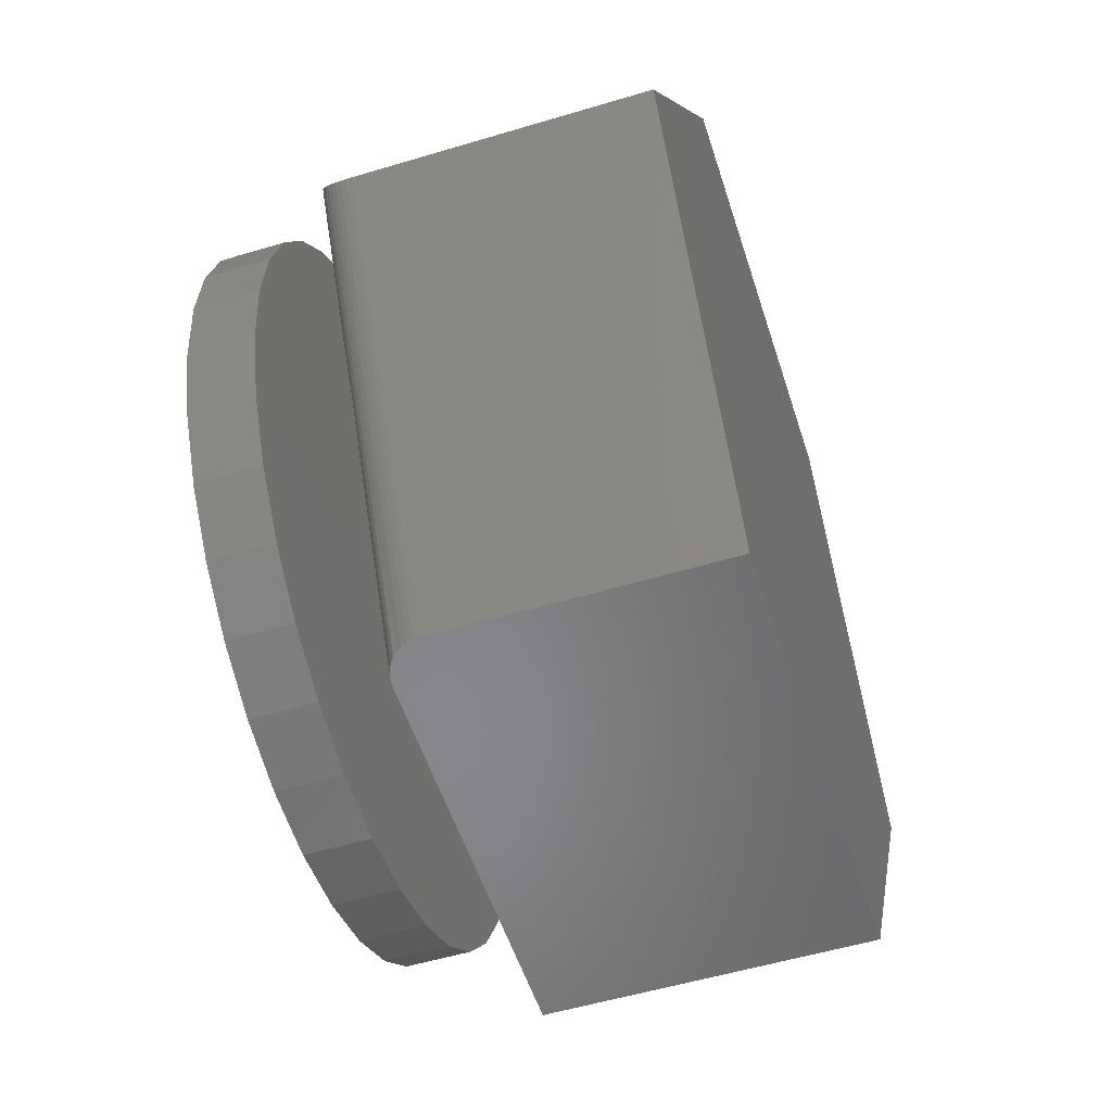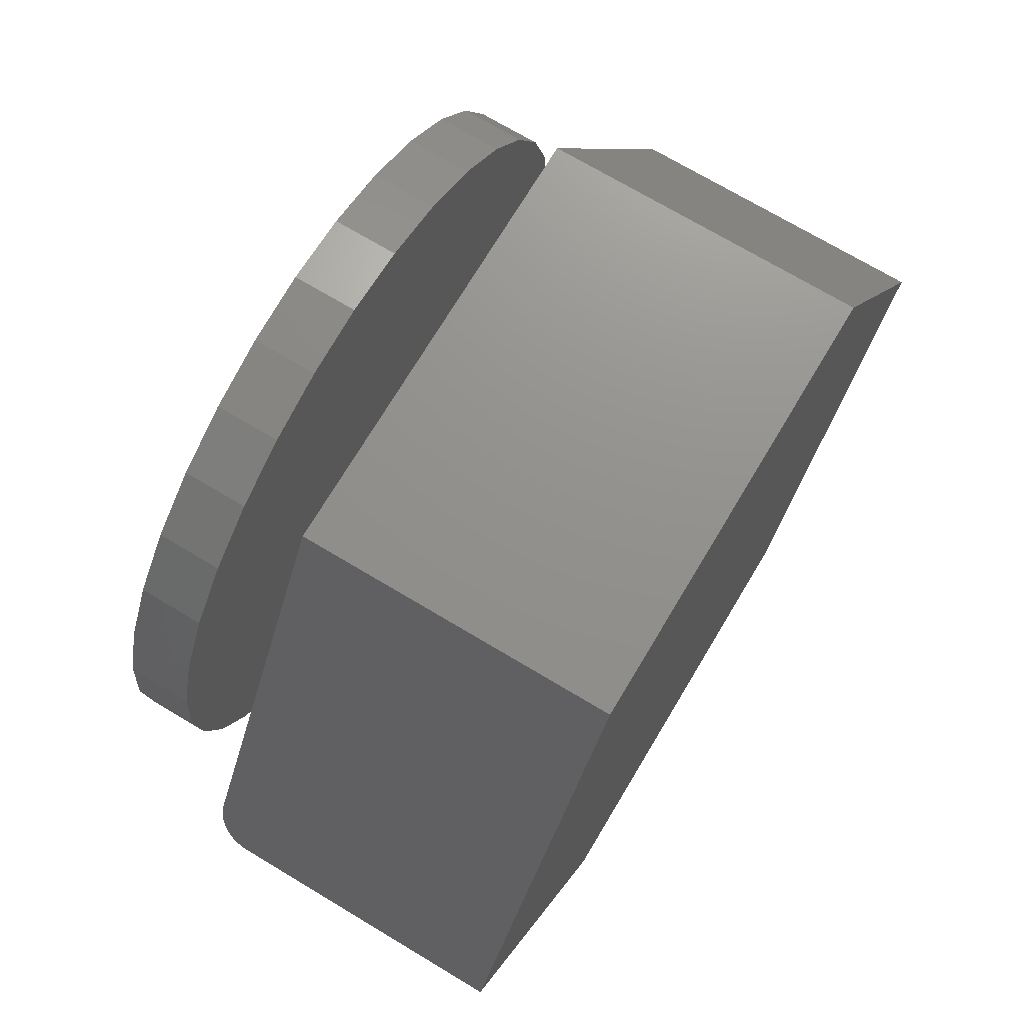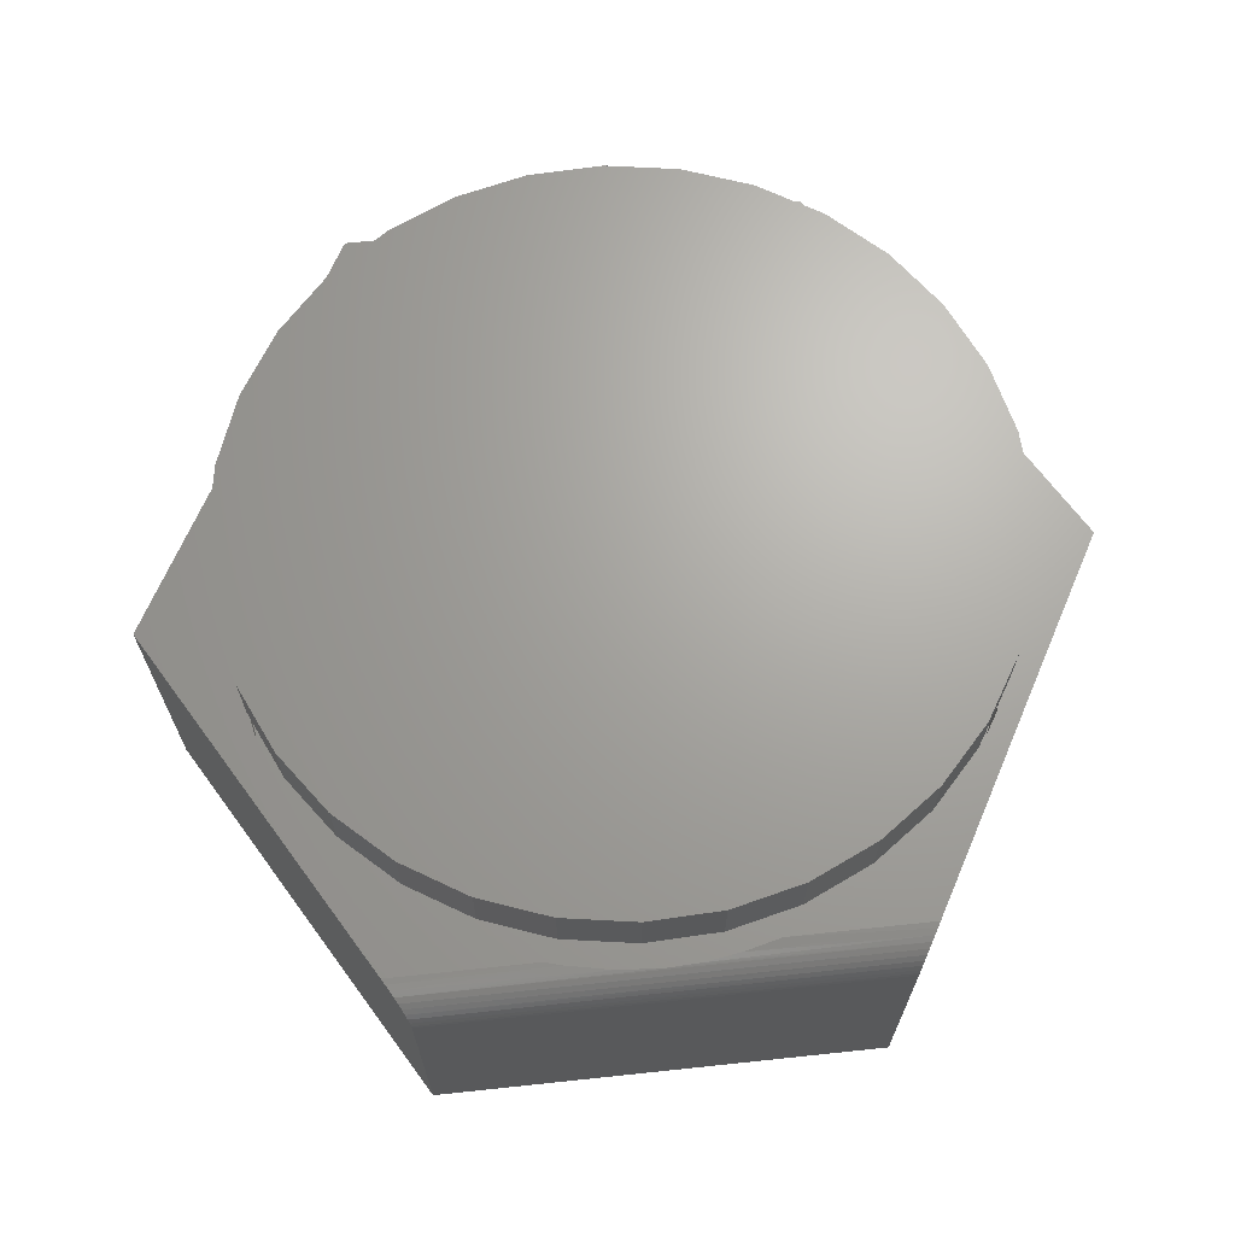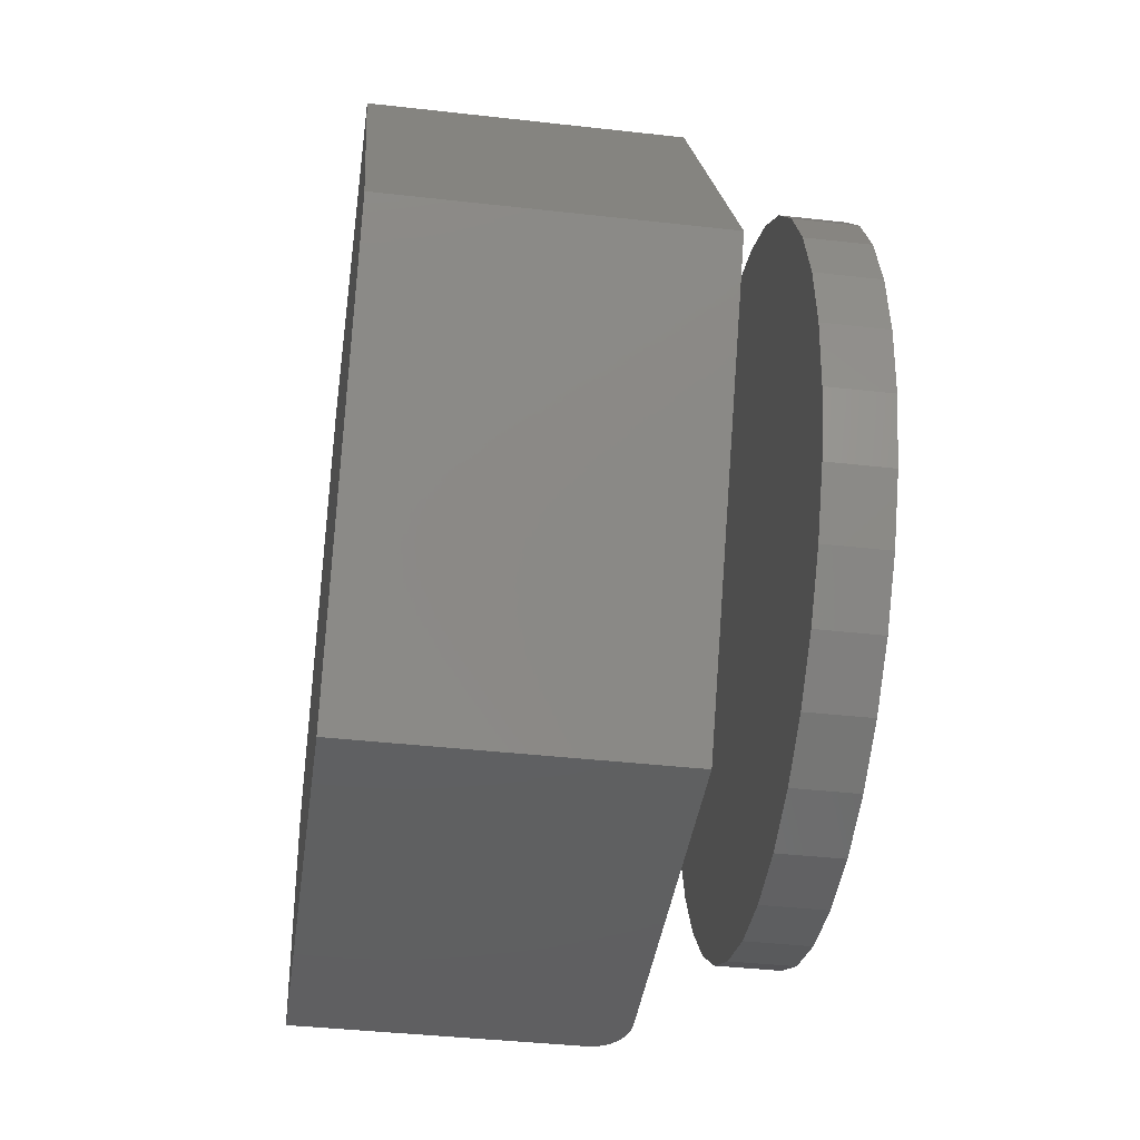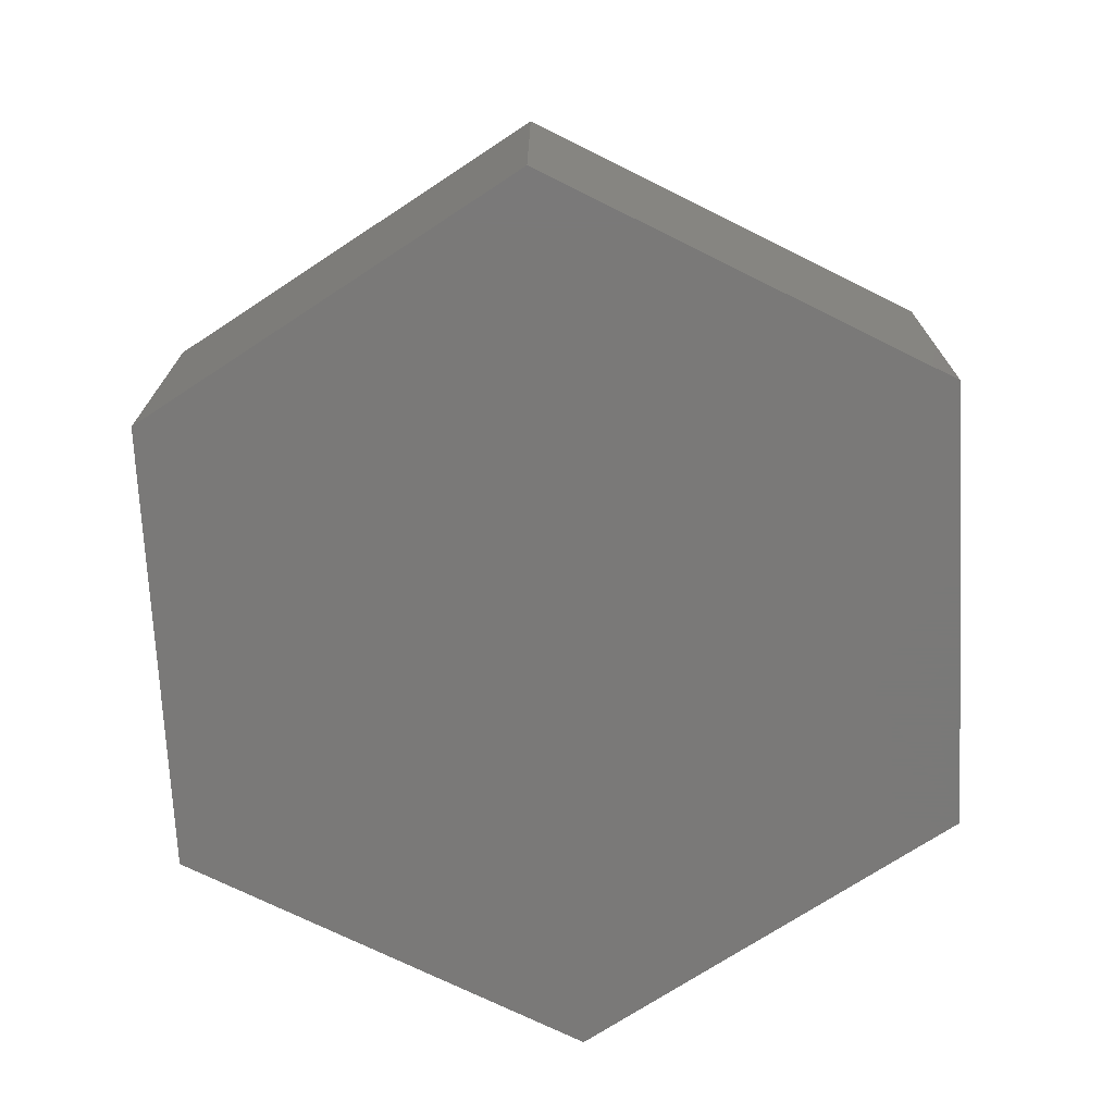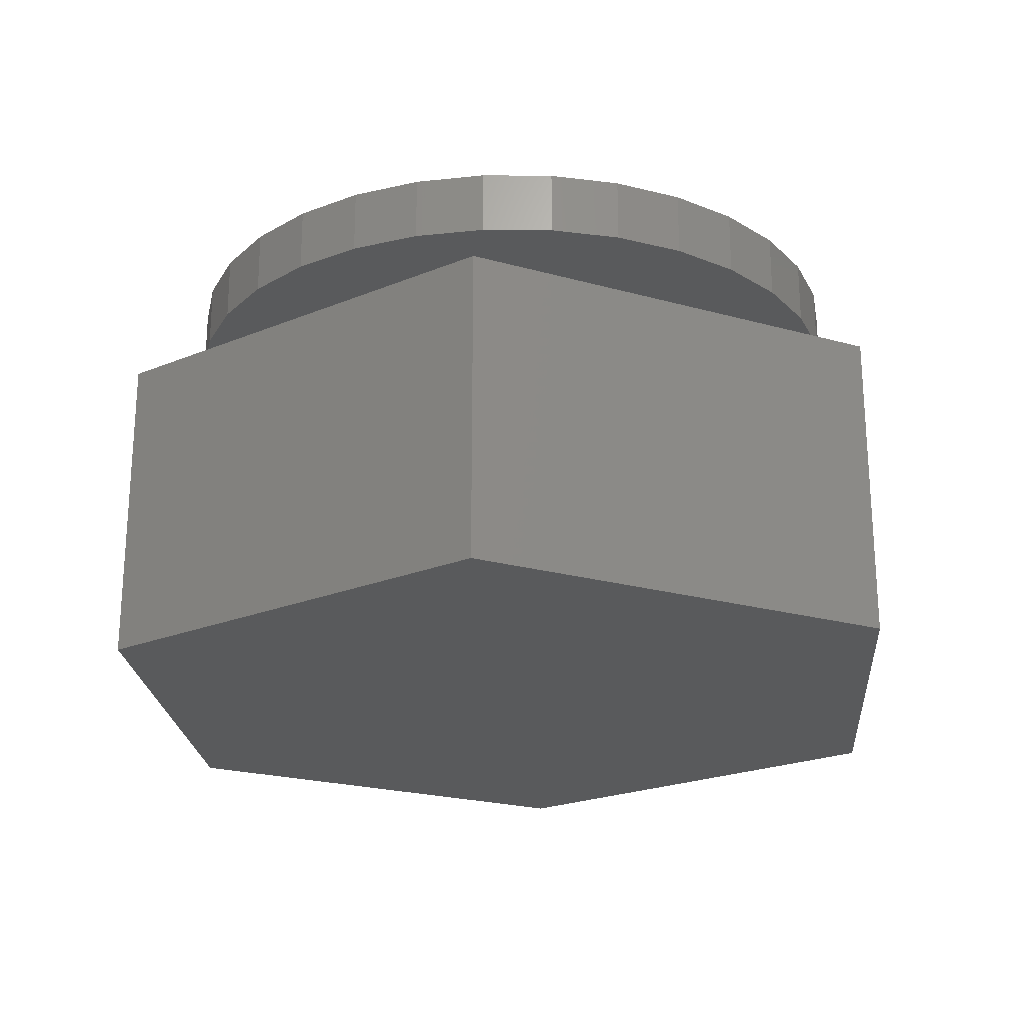
<metadata>
{"format":"stl","ext":"stl","renderer":"f3d","projection":"perspective","resolution":1024,"background":"white","views":[{"elev":-54.2,"azim":107.7,"up":"+Y"},{"elev":72.1,"azim":120.9,"up":"+Y"},{"elev":67.5,"azim":53.6,"up":"+Z"},{"elev":-40.5,"azim":-97.9,"up":"+Y"},{"elev":-72.3,"azim":-146.7,"up":"+Z"},{"elev":-22.6,"azim":-85.2,"up":"+Z"}]}
</metadata>
<code>
# stl→obj: 190 verts, 372 faces
v -0.5553 0.2326 0.5156
v -0.5899 0.1186 0.5156
v -0.5794 0.1626 0.4062
v -0.5428 0.2608 0.4062
v -0.4991 0.3377 0.5156
v -0.4899 0.3511 0.4062
v -0.4235 0.4298 0.5156
v -0.1609 0.5844 0.4062
v -0.1123 0.5962 0.5156
v -0.2263 0.5616 0.5156
v -0.05005 0.6053 0.4062
v 0.006332 0.6079 0.5156
v 0.06272 0.6053 0.4062
v 0.1249 0.5962 0.5156
v 0.1735 0.5844 0.4062
v 0.239 0.5616 0.5156
v 0.4027 0.4609 0.4062
v 0.3441 0.5054 0.5156
v 0.3214 0.5198 0.4062
v 0.4362 0.4298 0.5156
v 0.4732 0.3893 0.4062
v 0.5118 0.3377 0.5156
v 0.531 0.3071 0.4062
v 0.568 0.2326 0.5156
v -0.266 0.5435 0.4062
v -0.3314 0.5054 0.5156
v -0.3419 0.4983 0.4062
v -0.5986 0.05967 0.4062
v -0.6016 7.444e-17 0.5156
v -0.6016 7.444e-17 0.4062
v -0.4222 0.4311 0.4062
v 0.2786 0.5435 0.4062
v 0.5744 0.2165 0.4062
v 0.6023 0.12 0.4062
v 0.6025 0.1186 0.5156
v 0.6139 0.02025 0.4062
v 0.6142 0 0.4062
v 0.6142 0 0.5156
v 0.6101 -0.0708 0.5156
v 0.6023 -0.12 0.4062
v 0.5977 -0.1406 0.5156
v 0.1735 -0.5844 0.4062
v 0.22 -0.5691 0.5156
v 0.2786 -0.5435 0.4062
v 0.1068 -0.5995 0.5156
v 0.06272 -0.6053 0.4062
v -0.01 -0.6077 0.5156
v -0.05005 -0.6053 0.4062
v -0.1262 -0.5933 0.5156
v -0.1609 -0.5844 0.4062
v -0.2376 -0.5568 0.5156
v -0.266 -0.5435 0.4062
v -0.4899 -0.3511 0.4062
v -0.5025 -0.3326 0.5156
v -0.4293 -0.424 0.5156
v -0.5428 -0.2608 0.4062
v -0.5568 -0.2289 0.5156
v -0.5794 -0.1626 0.4062
v -0.5903 -0.1166 0.5156
v 0.6139 -0.02025 0.4062
v 0.5549 -0.2618 0.5107
v 0.5795 -0.2025 0.5137
v 0.5744 -0.2165 0.4062
v 0.44 -0.4259 0.5151
v 0.4892 -0.3692 0.5117
v 0.4732 -0.3893 0.4062
v 0.531 -0.3071 0.5097
v 0.531 -0.3071 0.4062
v 0.3252 -0.5176 0.5156
v 0.4185 -0.4468 0.5156
v 0.4027 -0.4609 0.4062
v 0.3214 -0.5198 0.4062
v -0.4222 -0.4311 0.4062
v -0.3398 -0.4997 0.5156
v -0.3419 -0.4983 0.4062
v -0.5986 -0.05967 0.4062
v 0.6142 0 0.6562
v 0.6142 0 0.7656
v 0.6025 -0.1186 0.6562
v 0.6025 -0.1186 0.7656
v 0.568 -0.2326 0.6562
v 0.568 -0.2326 0.7656
v 0.5118 -0.3377 0.6562
v 0.5118 -0.3377 0.7656
v 0.4362 -0.4298 0.6562
v 0.4362 -0.4298 0.7656
v 0.3441 -0.5054 0.6562
v 0.3441 -0.5054 0.7656
v 0.239 -0.5616 0.6562
v 0.239 -0.5616 0.7656
v 0.1249 -0.5962 0.6562
v 0.1249 -0.5962 0.7656
v 0.006332 -0.6079 0.6562
v 0.006332 -0.6079 0.7656
v -0.1123 -0.5962 0.6562
v -0.1123 -0.5962 0.7656
v -0.2263 -0.5616 0.6562
v -0.2263 -0.5616 0.7656
v -0.3314 -0.5054 0.6562
v -0.3314 -0.5054 0.7656
v -0.4235 -0.4298 0.6562
v -0.4235 -0.4298 0.7656
v -0.4991 -0.3377 0.6562
v -0.4991 -0.3377 0.7656
v -0.5553 -0.2326 0.6562
v -0.5553 -0.2326 0.7656
v -0.5899 -0.1186 0.6562
v -0.5899 -0.1186 0.7656
v -0.6016 7.444e-17 0.6562
v -0.6016 7.444e-17 0.7656
v -0.5899 0.1186 0.6562
v -0.5899 0.1186 0.7656
v -0.5553 0.2326 0.6562
v -0.5553 0.2326 0.7656
v -0.4991 0.3377 0.6562
v -0.4991 0.3377 0.7656
v -0.4235 0.4298 0.6562
v -0.4235 0.4298 0.7656
v -0.3314 0.5054 0.6562
v -0.3314 0.5054 0.7656
v -0.2263 0.5616 0.6562
v -0.2263 0.5616 0.7656
v -0.1123 0.5962 0.6562
v -0.1123 0.5962 0.7656
v 0.006332 0.6079 0.6562
v 0.006332 0.6079 0.7656
v 0.1249 0.5962 0.6562
v 0.1249 0.5962 0.7656
v 0.239 0.5616 0.6562
v 0.239 0.5616 0.7656
v 0.3441 0.5054 0.6562
v 0.3441 0.5054 0.7656
v 0.4362 0.4298 0.6562
v 0.4362 0.4298 0.7656
v 0.5118 0.3377 0.6562
v 0.5118 0.3377 0.7656
v 0.568 0.2326 0.6562
v 0.568 0.2326 0.7656
v 0.6025 0.1186 0.6562
v 0.6025 0.1186 0.7656
v 0.722 0.05202 0.5148
v 0.7163 0.06186 0.5156
v 0.3093 -0.6529 0.5149
v 0.2979 -0.6529 0.5156
v 0.3703 -0.6529 0.4531
v 0.752 0.0007656 0.4629
v 0.3697 -0.6529 0.4615
v 0.7525 1.631e-16 0.4531
v 0.7327 0.03387 0.5089
v 0.7275 0.04259 0.5125
v 0.3672 -0.6529 0.4712
v 0.7507 0.003048 0.4725
v 0.363 -0.6529 0.4806
v 0.7485 0.006772 0.4816
v 0.357 -0.6529 0.4892
v 0.7456 0.01183 0.4899
v 0.7419 0.0181 0.4973
v 0.3496 -0.6529 0.4969
v 0.7375 0.02561 0.5038
v 0.3409 -0.6529 0.5034
v 0.3309 -0.6529 0.5088
v 0.3202 -0.6529 0.5126
v -0.3781 -0.6529 0.5156
v -0.7603 -2.22e-16 0.5156
v -0.3781 0.6529 0.5156
v 0.3703 0.6529 0.5156
v -0.7603 -2.22e-16 -0.01562
v -0.3781 -0.6529 -0.01562
v 0.3703 -0.6529 -0.01562
v 0.7525 2.22e-16 -0.01562
v 0.3703 0.6529 -0.01562
v -0.3781 0.6529 -0.01562
v -0.4703 0.279 0.4062
v -0.3154 0.5435 0.09375
v -0.3154 0.5435 0.4062
v -0.6336 2.082e-17 0.4062
v -0.6336 -2.22e-16 0.09375
v -0.4703 -0.279 0.4062
v -0.3154 -0.5435 0.4062
v -0.3154 -0.5435 0.09375
v 0.3076 0.5435 0.09375
v 0.3076 -0.5435 0.09375
v 0.6257 2.22e-16 0.09375
v 0.3076 -0.5435 0.4062
v 0.6257 2.22e-16 0.4062
v 0.4677 0.27 0.4062
v 0.006332 -0.5435 0.4062
v 0.006332 0.5435 0.4062
v 0.3076 0.5435 0.4062
v 0.4677 -0.27 0.4062
f 1 2 3
f 4 1 3
f 5 1 4
f 6 5 4
f 7 5 6
f 8 9 10
f 9 8 11
f 11 12 9
f 13 12 11
f 14 12 13
f 15 14 13
f 16 14 15
f 17 18 19
f 17 20 18
f 20 17 21
f 21 22 20
f 23 22 21
f 24 22 23
f 25 8 10
f 25 10 26
f 25 26 27
f 3 2 28
f 28 2 29
f 28 29 30
f 6 31 7
f 7 31 27
f 7 27 26
f 15 32 16
f 16 32 19
f 16 19 18
f 23 33 24
f 24 33 34
f 24 34 35
f 34 36 35
f 35 36 37
f 35 37 38
f 39 40 41
f 42 43 44
f 45 43 42
f 46 45 42
f 47 45 46
f 48 47 46
f 49 47 48
f 50 49 48
f 51 49 50
f 51 50 52
f 53 54 55
f 54 53 56
f 56 57 54
f 57 56 58
f 58 59 57
f 40 39 60
f 60 39 38
f 60 38 37
f 61 62 63
f 63 62 41
f 63 41 40
f 64 65 66
f 66 65 67
f 66 67 68
f 68 67 61
f 68 61 63
f 69 70 71
f 71 70 64
f 71 64 66
f 71 72 69
f 69 72 44
f 69 44 43
f 53 55 73
f 73 55 74
f 73 74 75
f 75 74 51
f 75 51 52
f 58 76 59
f 59 76 30
f 59 30 29
f 77 78 79
f 79 78 80
f 79 80 81
f 81 80 82
f 81 82 83
f 83 82 84
f 83 84 85
f 85 84 86
f 85 86 87
f 87 86 88
f 87 88 89
f 89 88 90
f 89 90 91
f 91 90 92
f 91 92 93
f 93 92 94
f 93 94 95
f 95 94 96
f 95 96 97
f 97 96 98
f 97 98 99
f 99 98 100
f 99 100 101
f 101 100 102
f 101 102 103
f 103 102 104
f 103 104 105
f 105 104 106
f 105 106 107
f 107 106 108
f 107 108 109
f 109 108 110
f 109 110 111
f 111 110 112
f 111 112 113
f 113 112 114
f 113 114 115
f 115 114 116
f 115 116 117
f 117 116 118
f 117 118 119
f 119 118 120
f 119 120 121
f 121 120 122
f 121 122 123
f 123 122 124
f 123 124 125
f 125 124 126
f 125 126 127
f 127 126 128
f 127 128 129
f 129 128 130
f 129 130 131
f 131 130 132
f 131 132 133
f 133 132 134
f 133 134 135
f 135 134 136
f 135 136 137
f 137 136 138
f 137 138 139
f 139 138 140
f 139 140 77
f 77 140 78
f 41 141 142
f 41 62 141
f 70 143 64
f 70 144 143
f 145 146 147
f 145 148 146
f 61 67 149
f 149 150 61
f 61 150 62
f 62 150 141
f 151 147 146
f 146 152 151
f 153 151 152
f 152 154 153
f 155 153 154
f 155 154 156
f 155 156 157
f 155 157 158
f 158 157 159
f 158 159 160
f 160 159 149
f 160 149 161
f 161 149 67
f 161 67 65
f 161 65 162
f 162 65 64
f 64 143 162
f 144 70 69
f 144 69 43
f 144 43 45
f 144 45 47
f 144 47 163
f 163 47 49
f 163 49 51
f 163 51 74
f 163 74 55
f 163 55 54
f 163 54 164
f 165 164 5
f 165 5 7
f 165 7 26
f 165 26 10
f 165 10 9
f 165 9 12
f 166 165 12
f 166 12 14
f 166 14 16
f 166 16 18
f 166 18 20
f 166 20 22
f 142 166 22
f 142 22 24
f 142 24 35
f 142 35 38
f 142 38 39
f 142 39 41
f 164 54 57
f 164 57 59
f 164 59 29
f 164 29 2
f 164 2 1
f 164 1 5
f 125 127 123
f 93 95 91
f 91 95 97
f 91 97 89
f 89 97 99
f 89 99 87
f 87 99 101
f 87 101 85
f 85 101 103
f 85 103 83
f 83 103 105
f 83 105 81
f 81 105 107
f 81 107 79
f 79 107 109
f 79 109 77
f 77 109 111
f 77 111 139
f 139 111 113
f 139 113 137
f 137 113 115
f 137 115 135
f 135 115 117
f 135 117 133
f 133 117 119
f 133 119 131
f 131 119 121
f 131 121 129
f 129 121 123
f 129 123 127
f 124 128 126
f 128 124 130
f 130 124 122
f 130 122 132
f 132 122 120
f 132 120 134
f 134 120 118
f 134 118 136
f 136 118 116
f 136 116 138
f 138 116 114
f 138 114 140
f 140 114 112
f 140 112 78
f 78 112 110
f 78 110 80
f 80 110 108
f 80 108 82
f 82 108 106
f 82 106 84
f 84 106 104
f 84 104 86
f 86 104 102
f 86 102 88
f 88 102 100
f 88 100 90
f 90 100 98
f 90 98 92
f 92 98 96
f 92 96 94
f 164 167 163
f 163 167 168
f 145 147 151
f 169 145 151
f 169 151 153
f 169 153 155
f 169 155 158
f 169 158 160
f 169 160 161
f 169 161 162
f 169 162 143
f 169 143 144
f 169 144 163
f 169 163 168
f 145 169 148
f 148 169 170
f 159 150 149
f 141 150 159
f 141 159 157
f 141 157 156
f 141 156 154
f 141 154 152
f 141 152 146
f 141 146 148
f 141 148 170
f 141 170 142
f 142 170 166
f 166 170 171
f 166 171 165
f 165 171 172
f 165 172 164
f 164 172 167
f 167 172 168
f 170 169 171
f 171 169 168
f 171 168 172
f 27 31 173
f 31 6 173
f 173 6 4
f 173 4 3
f 28 173 3
f 174 175 27
f 174 27 173
f 174 173 28
f 174 28 176
f 174 176 177
f 178 76 58
f 178 58 56
f 178 56 53
f 178 53 73
f 178 73 75
f 28 30 176
f 30 76 176
f 175 25 27
f 177 176 76
f 177 76 178
f 177 178 75
f 177 75 179
f 177 179 180
f 180 174 177
f 174 180 181
f 181 180 182
f 181 182 183
f 184 44 72
f 36 185 37
f 185 60 37
f 186 36 34
f 186 34 33
f 186 33 23
f 186 23 21
f 186 21 17
f 186 17 19
f 52 50 187
f 187 50 48
f 187 48 44
f 44 48 46
f 44 46 42
f 180 179 52
f 180 52 187
f 180 187 44
f 180 44 184
f 180 184 182
f 52 179 75
f 32 15 188
f 188 15 13
f 188 13 25
f 25 13 11
f 25 11 8
f 181 189 32
f 181 32 188
f 181 188 25
f 181 25 175
f 181 175 174
f 189 19 32
f 183 185 36
f 183 36 186
f 183 186 19
f 183 19 189
f 183 189 181
f 182 184 72
f 182 72 190
f 182 190 60
f 182 60 185
f 182 185 183
f 190 72 71
f 190 71 66
f 190 66 68
f 190 68 63
f 190 63 40
f 190 40 60

</code>
